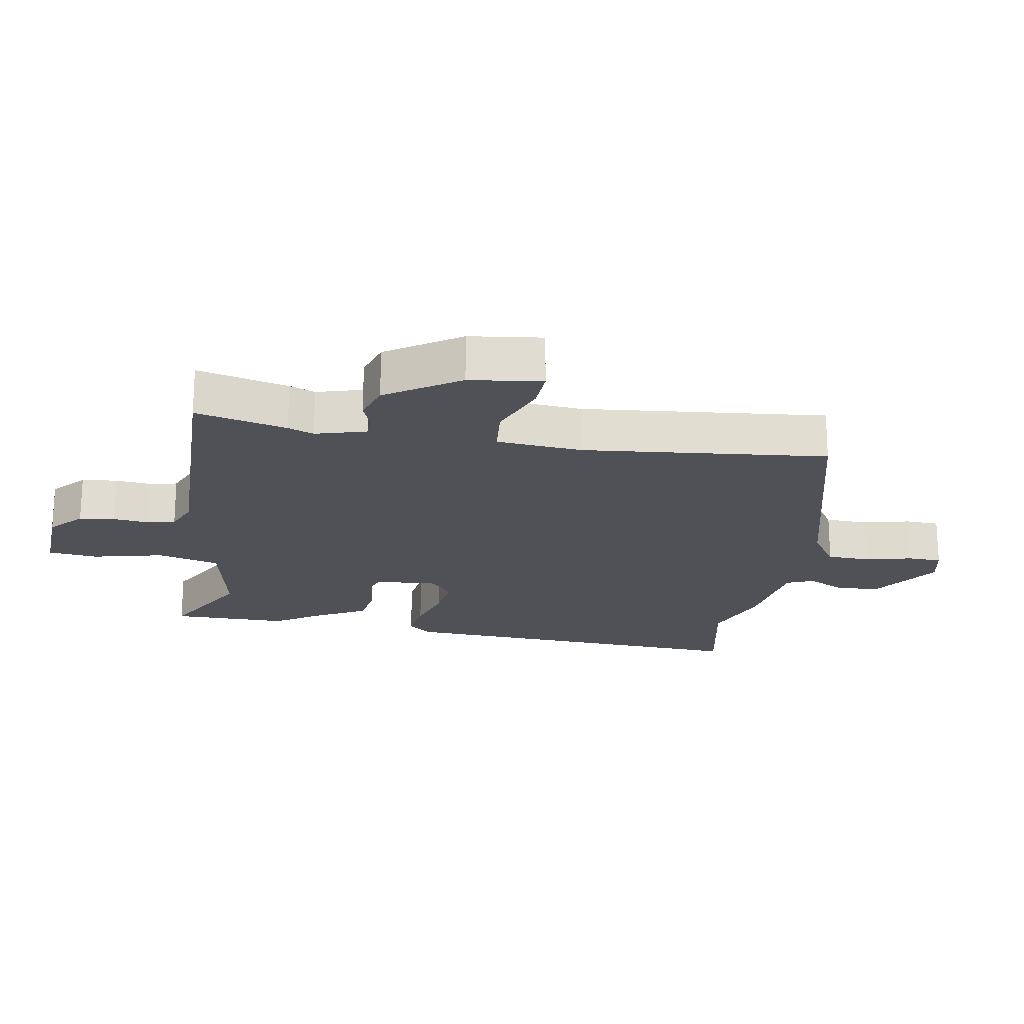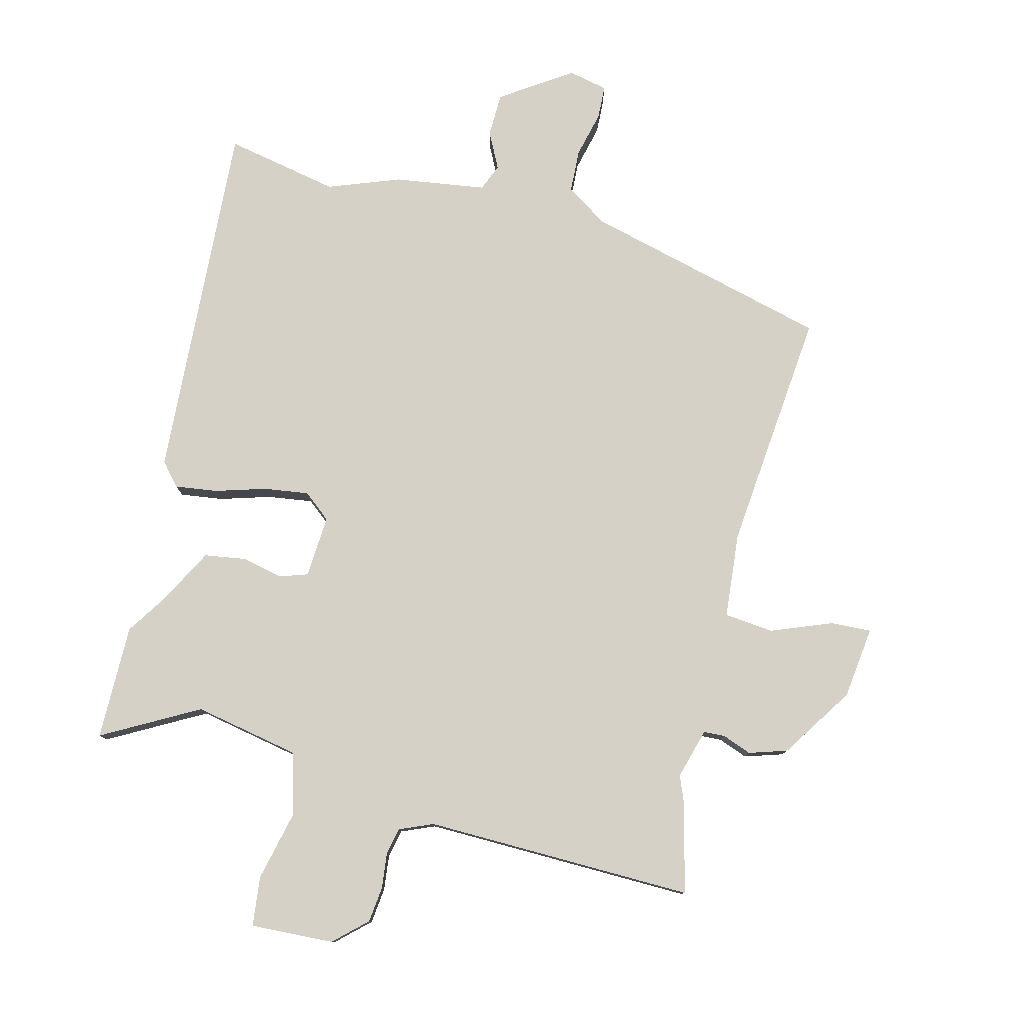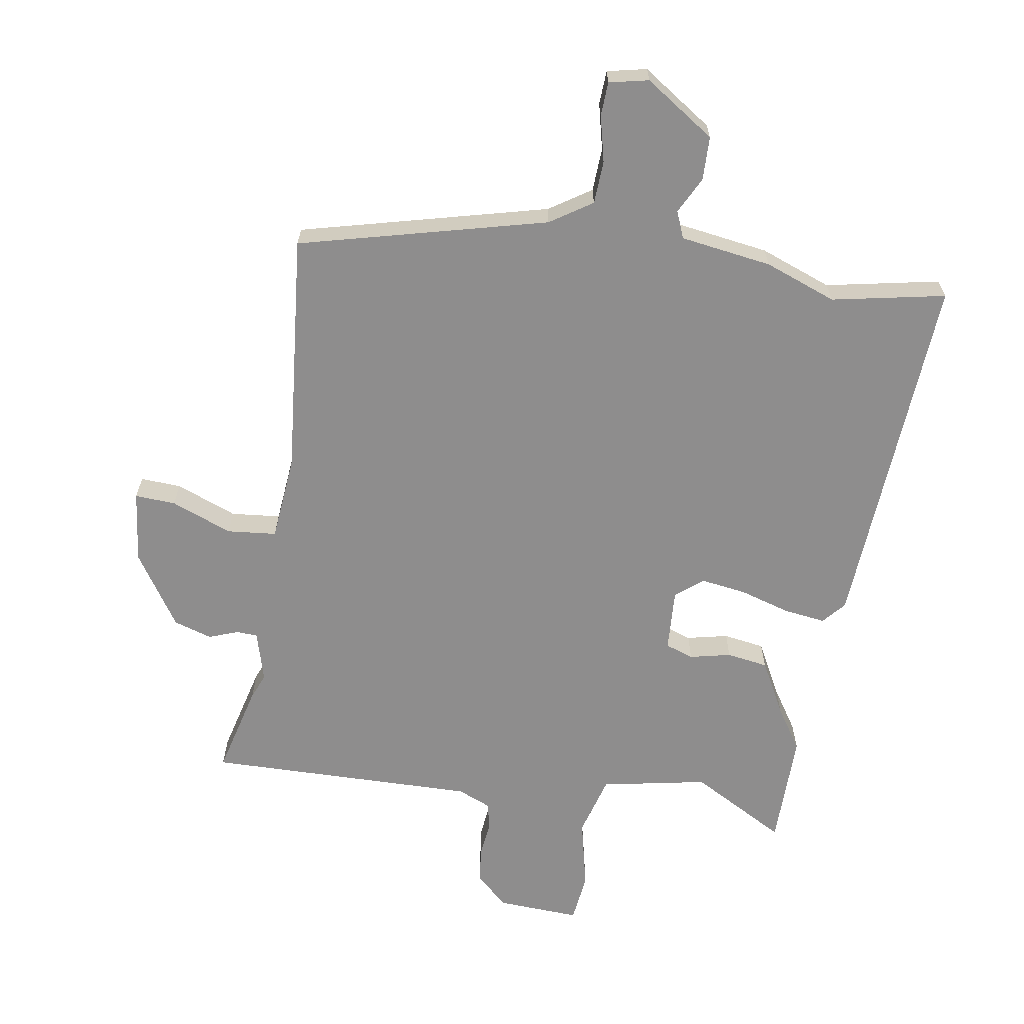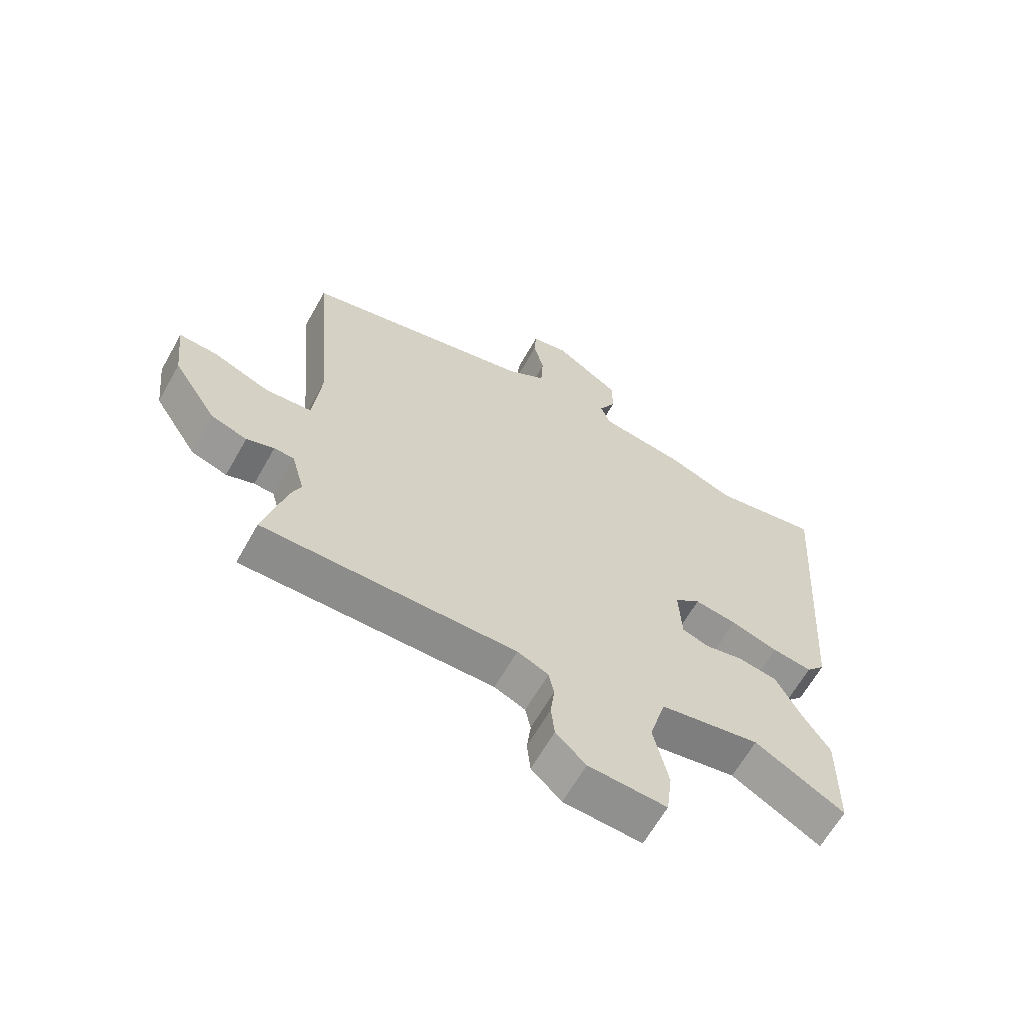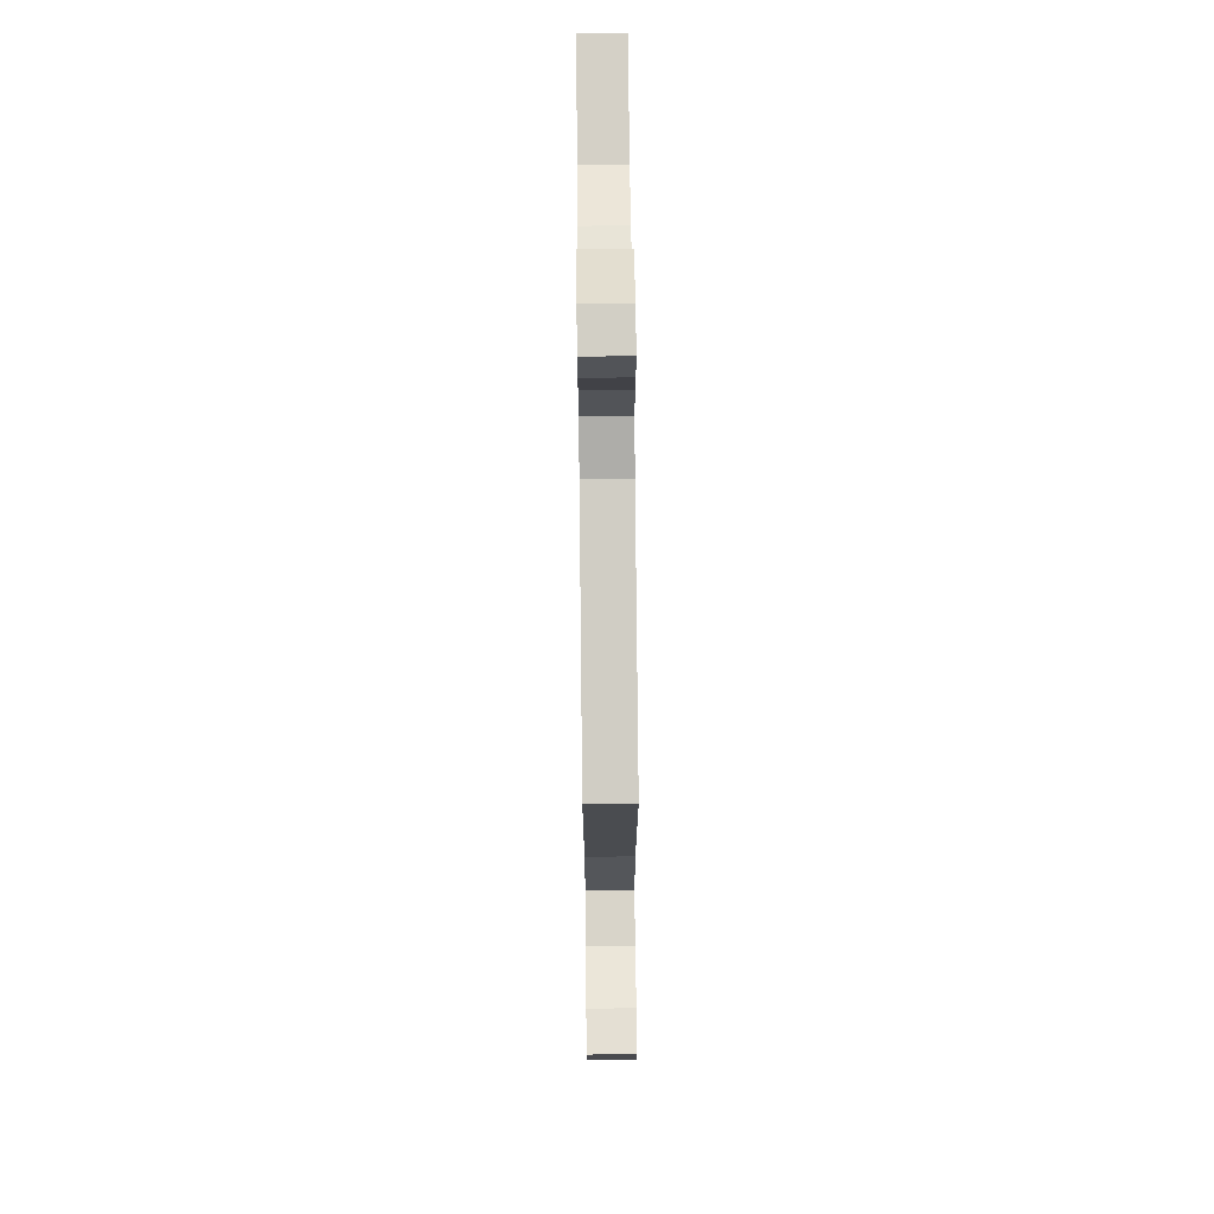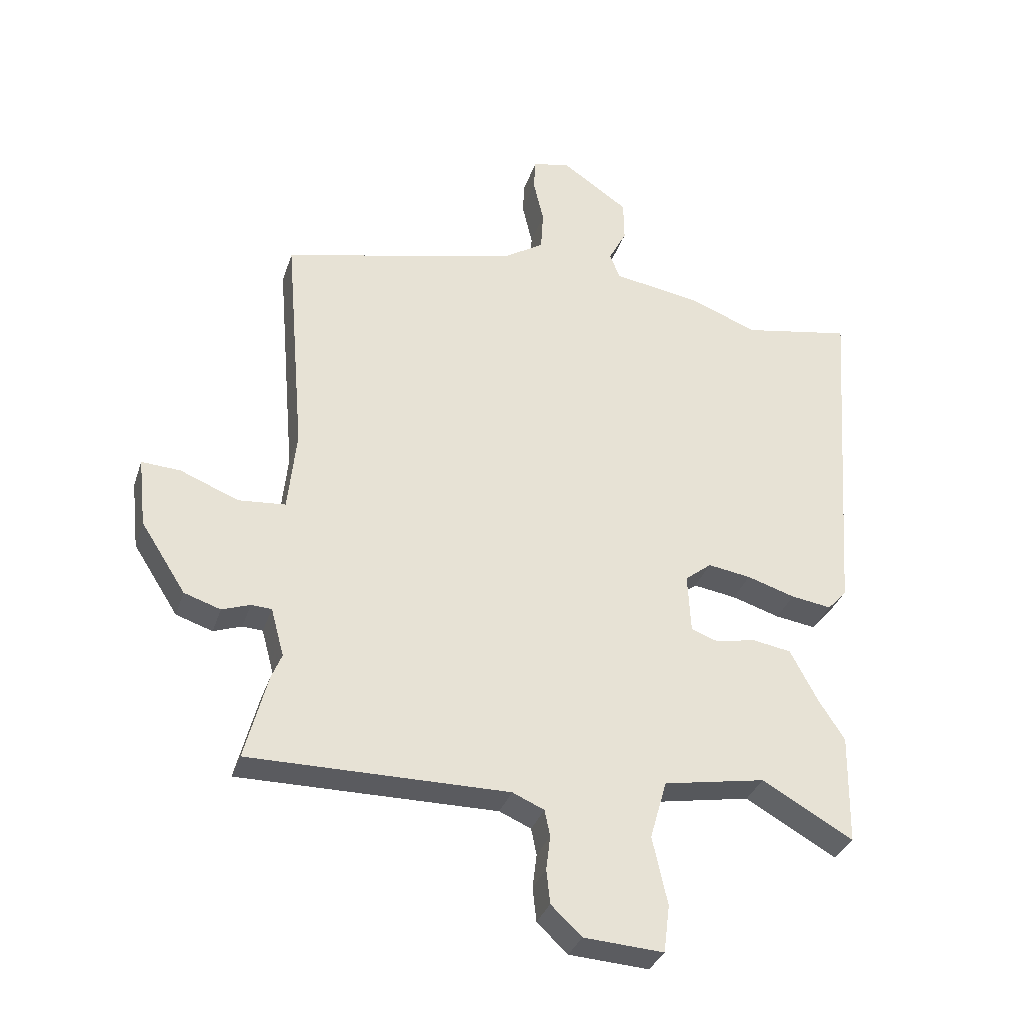
<metadata>
{"format":"obj","ext":"obj","renderer":"f3d","projection":"perspective","resolution":1024,"background":"white","views":[{"elev":-20.4,"azim":-98.8,"up":"+Y"},{"elev":79.0,"azim":-165.2,"up":"+Y"},{"elev":-64.7,"azim":-8.6,"up":"+Y"},{"elev":-64.2,"azim":-29.4,"up":"+Z"},{"elev":70.2,"azim":-90.6,"up":"+Z"},{"elev":-33.6,"azim":-17.1,"up":"+Z"}]}
</metadata>
<code>
v 0.502 0.07 -0.363
v 0.499 0.07 -0.548
v 0.347 0.07 -0.462
v 0.177 0.07 -0.493
v 0.149 0.07 -0.591
v 0.174 0.07 -0.705
v 0.164 0.07 -0.784
v 0.031 0.07 -0.776
v -0.02 0.07 -0.728
v -0.026 0.07 -0.671
v -0.019 0.07 -0.614
v -0.028 0.07 -0.57
v -0.081 0.07 -0.547
v -0.513 0.07 -0.55
v -0.475 0.07 -0.405
v -0.458 0.07 -0.364
v -0.48 0.07 -0.283
v -0.514 0.07 -0.281
v -0.561 0.07 -0.298
v -0.622 0.07 -0.278
v -0.697 0.07 -0.161
v -0.71 0.07 -0.045
v -0.645 0.07 -0.049
v -0.548 0.07 -0.088
v -0.469 0.07 -0.081
v -0.455 0.07 0.056
v -0.488 0.07 0.444
v -0.092 0.07 0.54
v -0.025 0.07 0.583
v -0.021 0.07 0.652
v -0.038 0.07 0.726
v -0.035 0.07 0.78
v 0.028 0.07 0.793
v 0.139 0.07 0.717
v 0.14 0.07 0.647
v 0.11 0.07 0.589
v 0.127 0.07 0.546
v 0.273 0.07 0.523
v 0.387 0.07 0.479
v 0.569 0.07 0.513
v 0.527 0.07 -0.07
v 0.495 0.07 -0.106
v 0.427 0.07 -0.096
v 0.347 0.07 -0.071
v 0.275 0.07 -0.06
v 0.231 0.07 -0.095
v 0.236 0.07 -0.195
v 0.281 0.07 -0.211
v 0.347 0.07 -0.197
v 0.413 0.07 -0.208
v 0.459 0.07 -0.296
v 0.502 0 -0.363
v 0.499 0 -0.548
v 0.347 0 -0.462
v 0.177 0 -0.493
v 0.149 0 -0.591
v 0.174 0 -0.705
v 0.164 0 -0.784
v 0.031 0 -0.776
v -0.02 0 -0.728
v -0.026 0 -0.671
v -0.019 0 -0.614
v -0.028 0 -0.57
v -0.081 0 -0.547
v -0.513 0 -0.55
v -0.475 0 -0.405
v -0.458 0 -0.364
v -0.48 0 -0.283
v -0.514 0 -0.281
v -0.561 0 -0.298
v -0.622 0 -0.278
v -0.697 0 -0.161
v -0.71 0 -0.045
v -0.645 0 -0.049
v -0.548 0 -0.088
v -0.469 0 -0.081
v -0.455 0 0.056
v -0.488 0 0.444
v -0.092 0 0.54
v -0.025 0 0.583
v -0.021 0 0.652
v -0.038 0 0.726
v -0.035 0 0.78
v 0.028 0 0.793
v 0.139 0 0.717
v 0.14 0 0.647
v 0.11 0 0.589
v 0.127 0 0.546
v 0.273 0 0.523
v 0.387 0 0.479
v 0.569 0 0.513
v 0.527 0 -0.07
v 0.495 0 -0.106
v 0.427 0 -0.096
v 0.347 0 -0.071
v 0.275 0 -0.06
v 0.231 0 -0.095
v 0.236 0 -0.195
v 0.281 0 -0.211
v 0.347 0 -0.197
v 0.413 0 -0.208
v 0.459 0 -0.296
f 48 49 50 51
f 1 2 3
f 51 1 3
f 48 51 3
f 47 48 3
f 42 43 44
f 41 42 44
f 40 41 44
f 39 40 44
f 39 44 45
f 38 39 45
f 37 38 45
f 36 37 45 46
f 34 35 36
f 33 34 36
f 32 33 36
f 31 32 36
f 30 31 36
f 36 46 47
f 30 36 47
f 29 30 47
f 26 27 28
f 28 29 47
f 26 28 47
f 25 26 47
f 22 23 24
f 21 22 24
f 20 21 24
f 19 20 24
f 18 19 24
f 24 25 47
f 18 24 47
f 17 18 47
f 13 14 15 16
f 16 17 47
f 13 16 47
f 12 13 47
f 9 10 11
f 8 9 11
f 7 8 11
f 6 7 11
f 5 6 11
f 11 12 47
f 5 11 47
f 4 5 47
f 3 4 47
f 102 101 100 99
f 54 53 52
f 54 52 102
f 54 102 99
f 54 99 98
f 95 94 93
f 95 93 92
f 95 92 91
f 95 91 90
f 96 95 90
f 96 90 89
f 96 89 88
f 97 96 88 87
f 87 86 85
f 87 85 84
f 87 84 83
f 87 83 82
f 87 82 81
f 98 97 87
f 98 87 81
f 98 81 80
f 79 78 77
f 98 80 79
f 98 79 77
f 98 77 76
f 75 74 73
f 75 73 72
f 75 72 71
f 75 71 70
f 75 70 69
f 98 76 75
f 98 75 69
f 98 69 68
f 67 66 65 64
f 98 68 67
f 98 67 64
f 98 64 63
f 62 61 60
f 62 60 59
f 62 59 58
f 62 58 57
f 62 57 56
f 98 63 62
f 98 62 56
f 98 56 55
f 98 55 54
f 1 52 53 2
f 2 53 54 3
f 3 54 55 4
f 4 55 56 5
f 5 56 57 6
f 6 57 58 7
f 7 58 59 8
f 8 59 60 9
f 9 60 61 10
f 10 61 62 11
f 11 62 63 12
f 12 63 64 13
f 13 64 65 14
f 14 65 66 15
f 15 66 67 16
f 16 67 68 17
f 17 68 69 18
f 18 69 70 19
f 19 70 71 20
f 20 71 72 21
f 21 72 73 22
f 22 73 74 23
f 23 74 75 24
f 24 75 76 25
f 25 76 77 26
f 26 77 78 27
f 27 78 79 28
f 28 79 80 29
f 29 80 81 30
f 30 81 82 31
f 31 82 83 32
f 32 83 84 33
f 33 84 85 34
f 34 85 86 35
f 35 86 87 36
f 36 87 88 37
f 37 88 89 38
f 38 89 90 39
f 39 90 91 40
f 40 91 92 41
f 41 92 93 42
f 42 93 94 43
f 43 94 95 44
f 44 95 96 45
f 45 96 97 46
f 46 97 98 47
f 47 98 99 48
f 48 99 100 49
f 49 100 101 50
f 50 101 102 51
f 51 102 52 1

</code>
